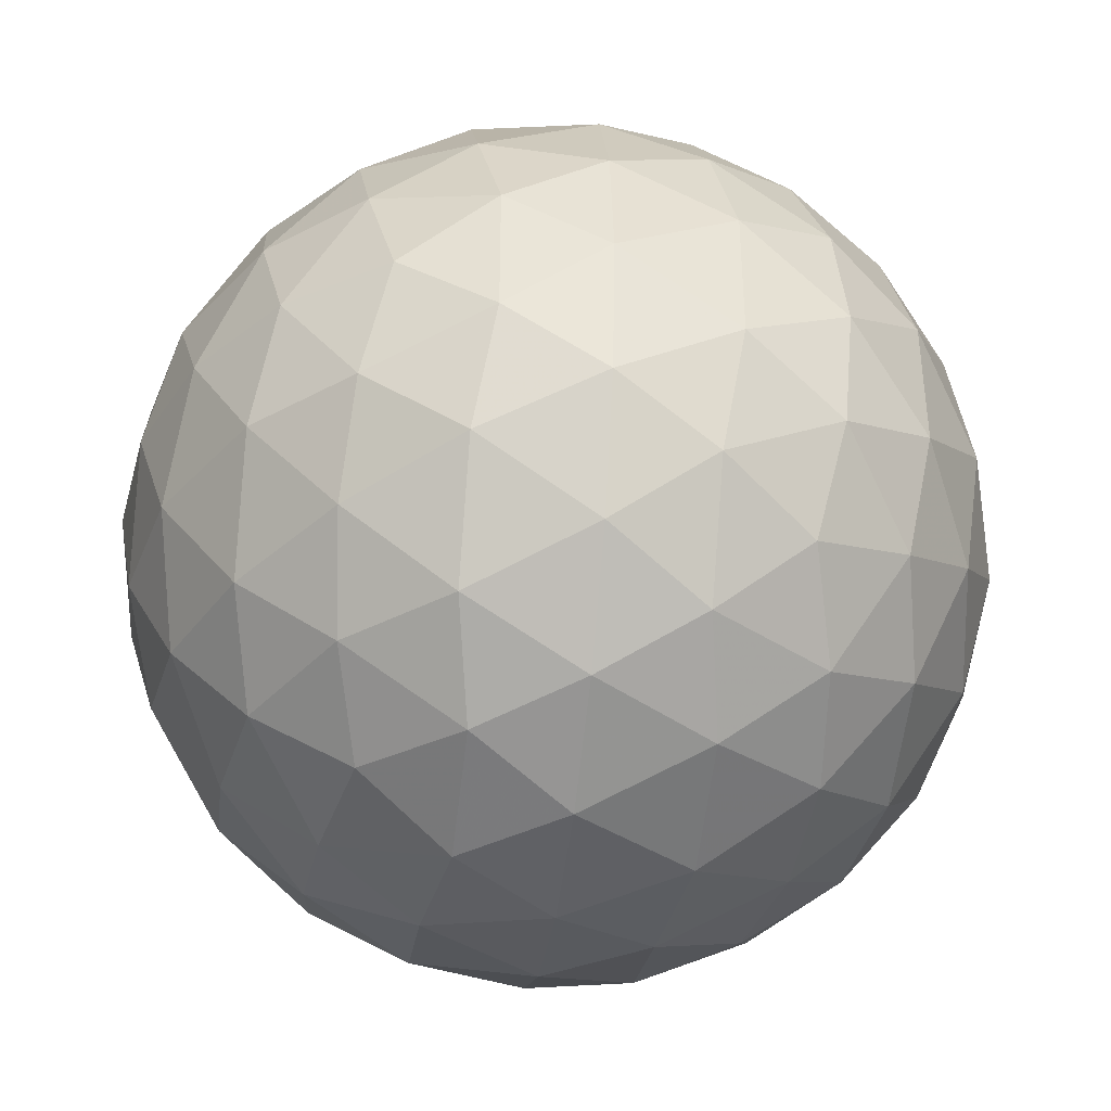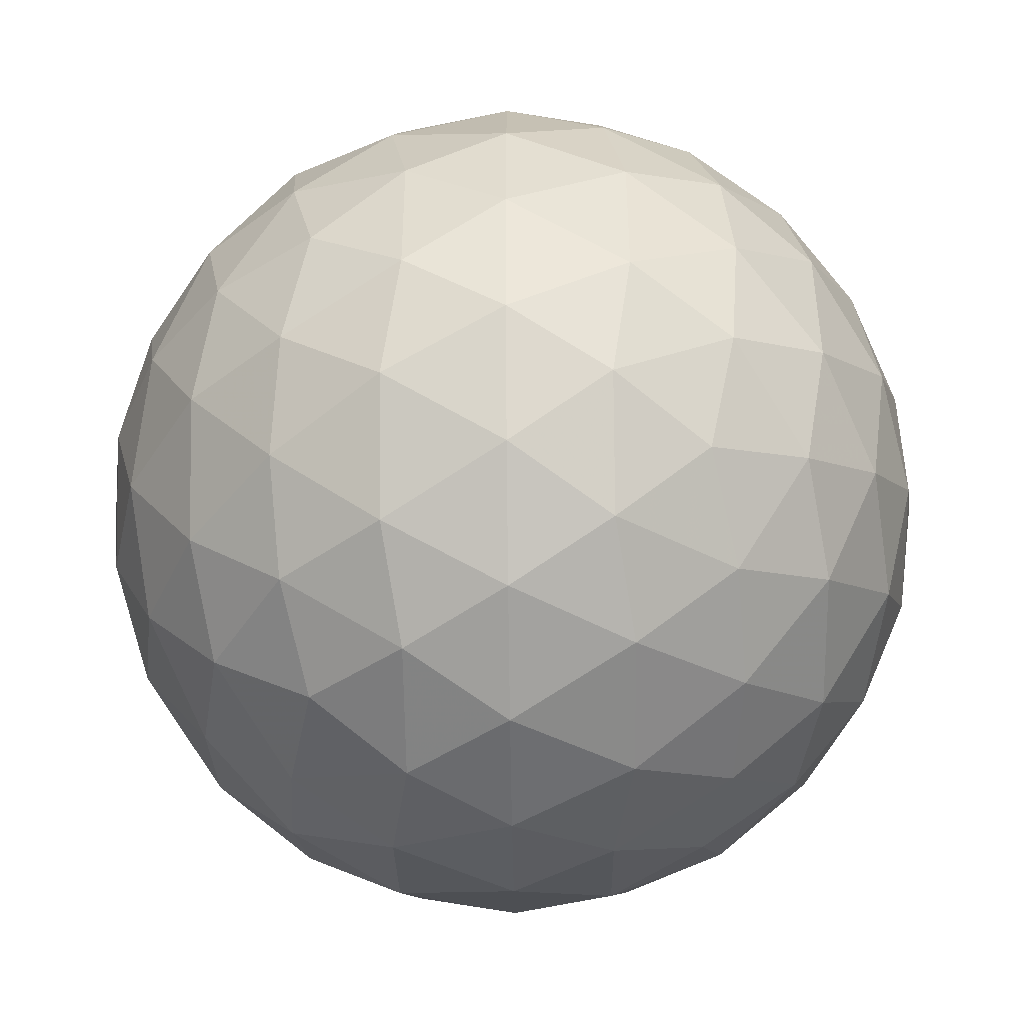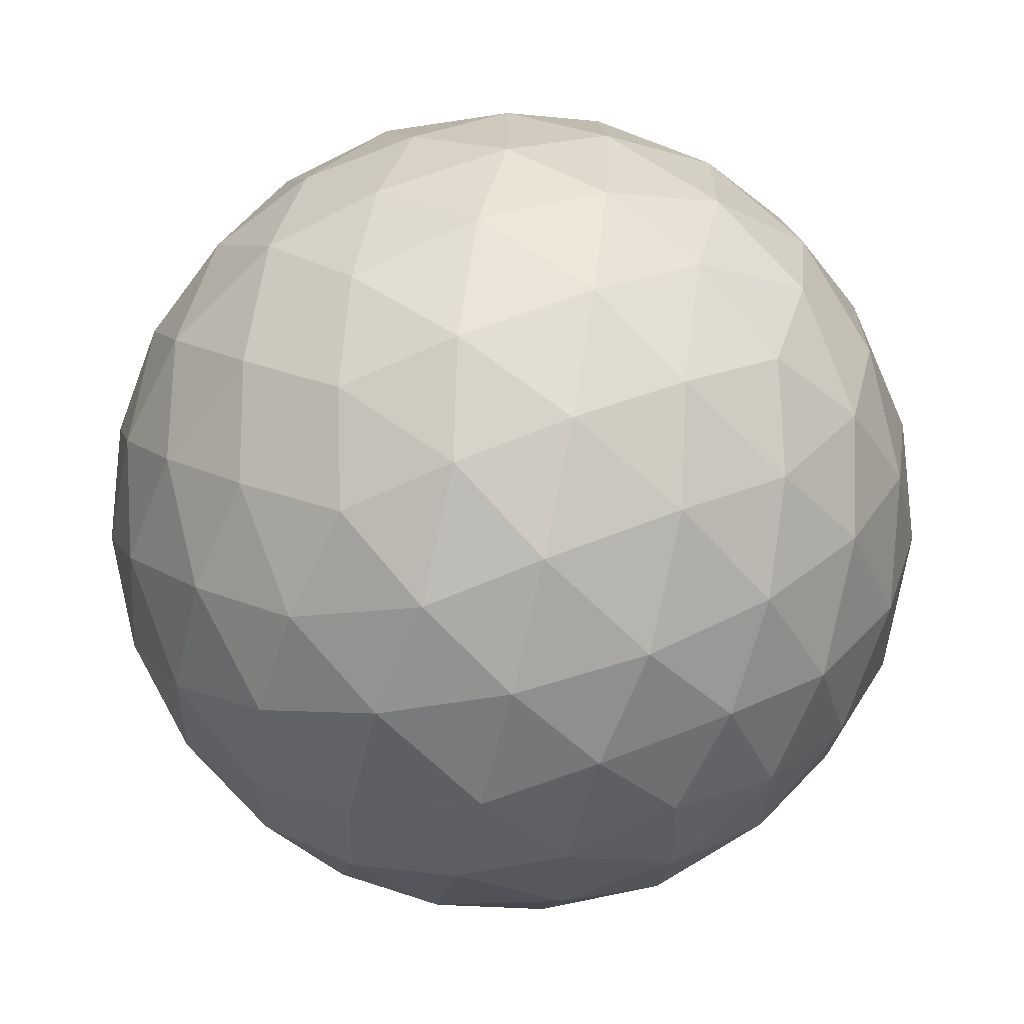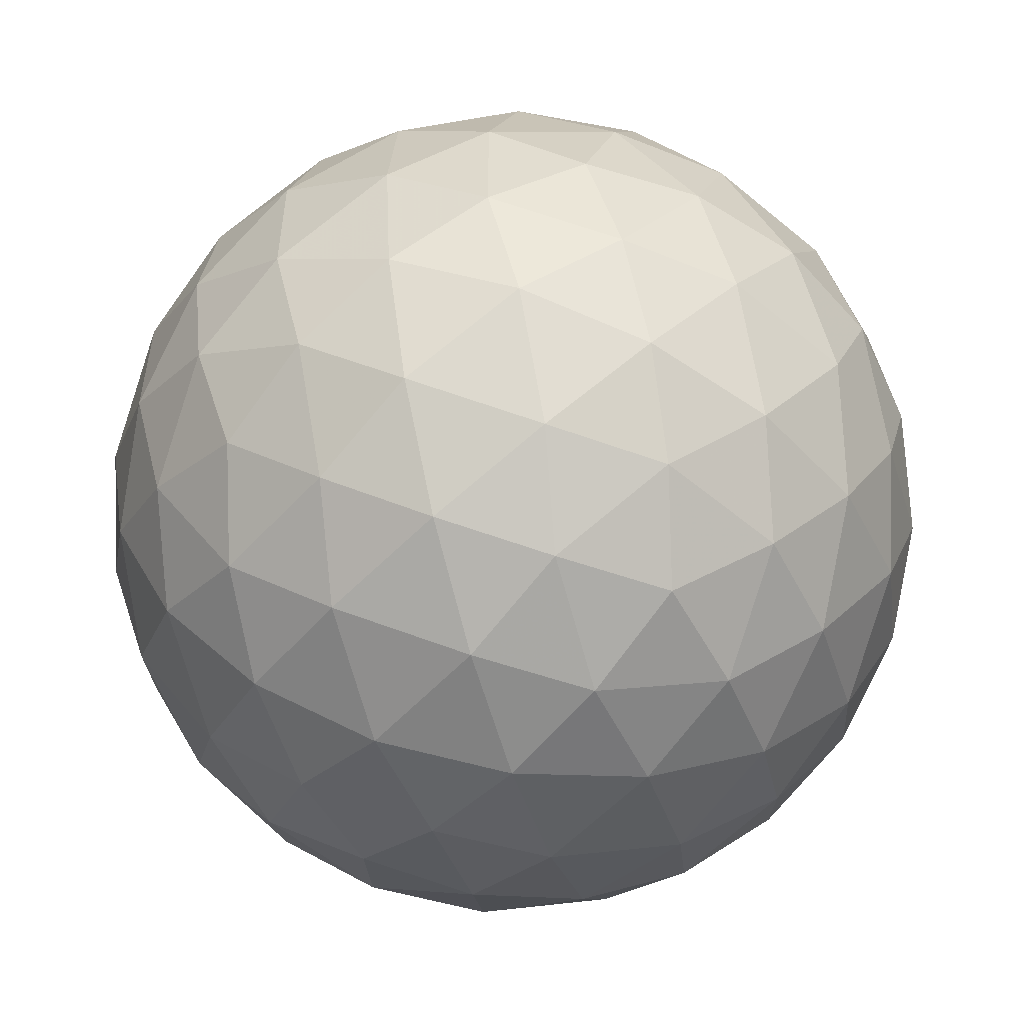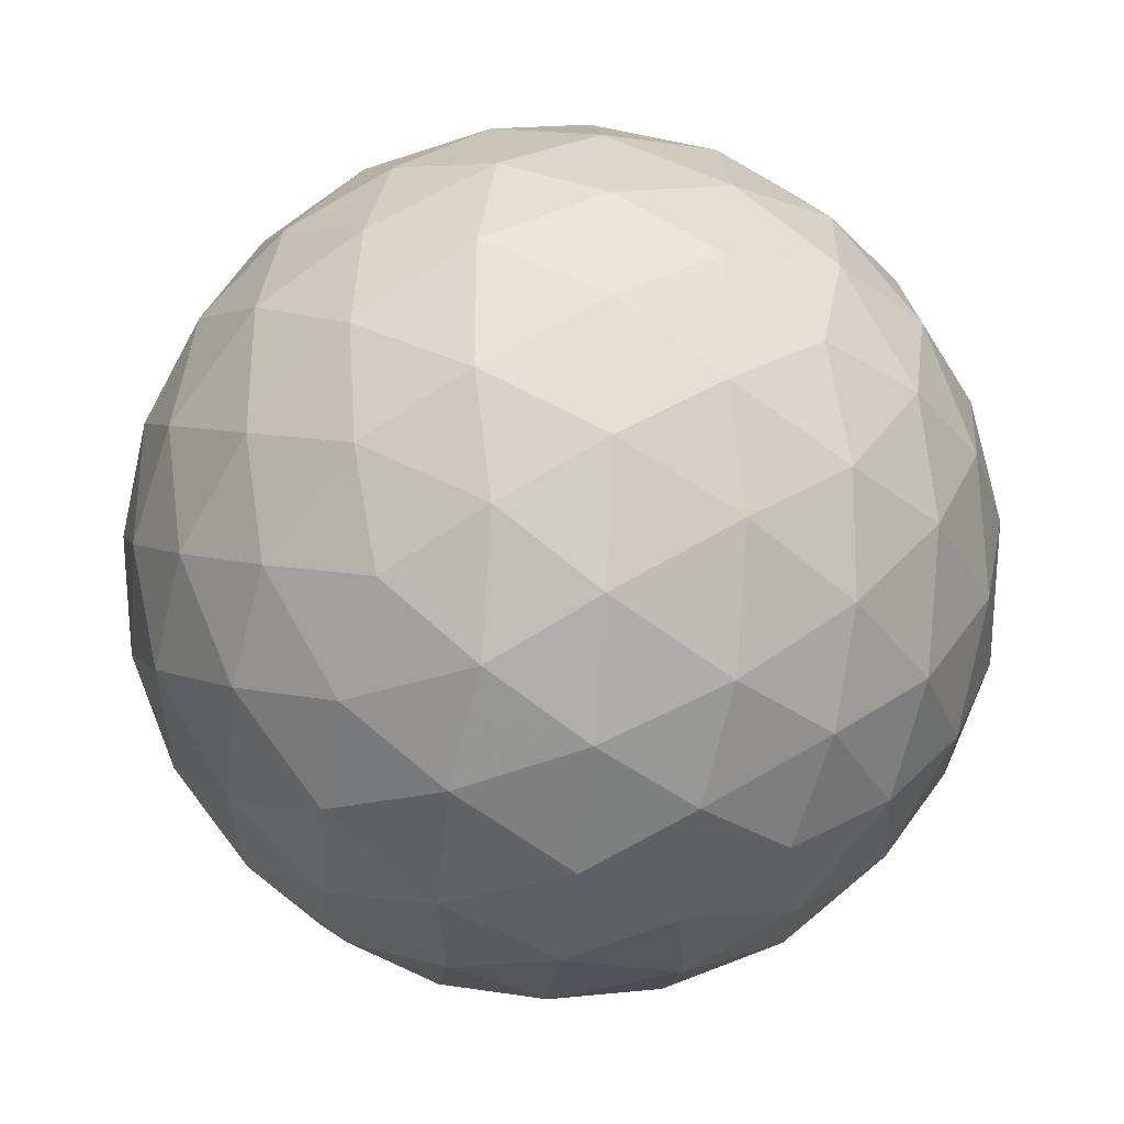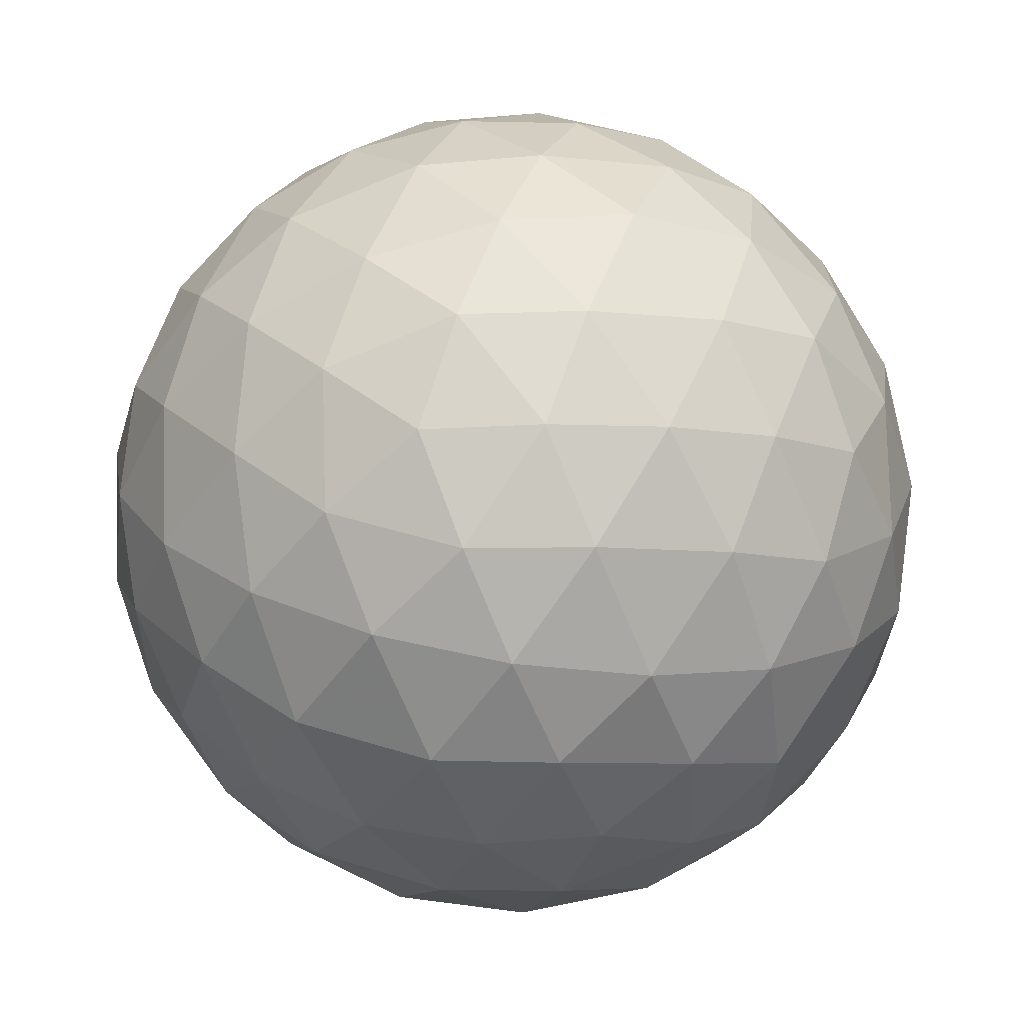
<metadata>
{"format":"obj","ext":"obj","renderer":"f3d","projection":"perspective","resolution":1024,"background":"white","views":[{"elev":-40.4,"azim":51.3,"up":"+Z"},{"elev":-44.9,"azim":59.1,"up":"+Z"},{"elev":-66.6,"azim":-134.7,"up":"+Z"},{"elev":-54.6,"azim":-131.5,"up":"+Y"},{"elev":-32.7,"azim":115.6,"up":"+Z"},{"elev":-70.8,"azim":-67.3,"up":"+Y"}]}
</metadata>
<code>
v 56.09 105.6 257.8
v 58.16 105.6 257.8
v 56.09 102.3 257.8
v 58.16 102.3 257.8
v 57.12 102.9 259.5
v 57.12 105 259.5
v 57.12 102.9 256.1
v 57.12 105 256.1
v 58.79 104 256.8
v 58.79 104 258.8
v 55.45 104 256.8
v 55.45 104 258.8
v 57.12 105.9 257.8
v 57.12 102 257.8
v 56.52 102.4 258.8
v 57.73 102.4 258.8
v 56.52 105.6 258.8
v 57.73 105.6 258.8
v 57.12 104 259.8
v 56.52 102.4 256.8
v 57.73 102.4 256.8
v 56.52 105.6 256.8
v 57.73 105.6 256.8
v 57.12 104 255.8
v 58.71 104.9 257.2
v 58.71 103 257.2
v 58.1 103.4 256.2
v 58.1 104.6 256.2
v 58.71 104.9 258.4
v 58.71 103 258.4
v 58.1 103.4 259.4
v 58.1 104.6 259.4
v 59.09 104 257.8
v 55.53 104.9 257.2
v 55.53 103 257.2
v 56.14 103.4 256.2
v 56.14 104.6 256.2
v 55.53 104.9 258.4
v 55.53 103 258.4
v 56.14 103.4 259.4
v 56.14 104.6 259.4
v 55.16 104 257.8
v 56.59 105.9 257.8
v 57.66 105.9 257.8
v 56.59 102.1 257.8
v 57.66 102.1 257.8
v 56.27 102.3 258.3
v 56.81 102.6 259.2
v 56.8 102.1 258.3
v 57.97 102.3 258.3
v 57.44 102.6 259.2
v 57.44 102.1 258.3
v 57.12 102.3 258.8
v 56.27 105.7 258.3
v 56.81 105.3 259.2
v 56.8 105.8 258.3
v 57.97 105.7 258.3
v 57.44 105.3 259.2
v 57.44 105.8 258.3
v 57.12 105.6 258.8
v 57.12 103.4 259.7
v 57.12 104.5 259.7
v 56.27 102.3 257.3
v 56.81 102.6 256.4
v 56.8 102.1 257.3
v 57.97 102.3 257.3
v 57.44 102.6 256.4
v 57.44 102.1 257.3
v 57.12 102.3 256.8
v 56.27 105.7 257.3
v 56.81 105.3 256.4
v 56.8 105.8 257.3
v 57.97 105.7 257.3
v 57.44 105.3 256.4
v 57.44 105.8 257.3
v 57.12 105.6 256.8
v 57.12 103.4 255.9
v 57.12 104.5 255.9
v 58.49 105.3 257.5
v 58.82 104.5 256.9
v 58.28 105.3 257
v 58.49 102.6 257.5
v 58.82 103.5 256.9
v 58.28 102.6 257
v 57.63 103.1 256.1
v 58.5 103.6 256.4
v 57.96 102.8 256.4
v 57.64 103.6 255.9
v 58.47 103.1 256.6
v 57.63 104.8 256.1
v 58.5 104.3 256.4
v 57.96 105.1 256.4
v 57.64 104.3 255.9
v 58.47 104.8 256.6
v 58.16 104 256.1
v 58.49 105.3 258.1
v 58.82 104.5 258.7
v 58.28 105.3 258.6
v 58.79 105 257.8
v 58.49 102.6 258.1
v 58.82 103.5 258.7
v 58.28 102.6 258.6
v 58.79 102.9 257.8
v 57.63 103.1 259.5
v 58.5 103.6 259.2
v 57.96 102.8 259.2
v 57.64 103.6 259.7
v 58.47 103.1 259
v 57.63 104.8 259.5
v 58.5 104.3 259.2
v 57.96 105.1 259.2
v 57.64 104.3 259.7
v 58.47 104.8 259
v 58.16 104 259.5
v 59.01 104 257.3
v 59.01 104 258.3
v 58.99 104.5 257.5
v 58.99 103.4 257.5
v 58.99 104.5 258.1
v 58.99 103.4 258.1
v 55.76 105.3 257.5
v 55.43 104.5 256.9
v 55.97 105.3 257
v 55.76 102.6 257.5
v 55.43 103.5 256.9
v 55.97 102.6 257
v 56.61 103.1 256.1
v 55.74 103.6 256.4
v 56.29 102.8 256.4
v 56.61 103.6 255.9
v 55.77 103.1 256.6
v 56.61 104.8 256.1
v 55.74 104.3 256.4
v 56.29 105.1 256.4
v 56.61 104.3 255.9
v 55.77 104.8 256.6
v 56.09 104 256.1
v 55.76 105.3 258.1
v 55.43 104.5 258.7
v 55.97 105.3 258.6
v 55.45 105 257.8
v 55.76 102.6 258.1
v 55.43 103.5 258.7
v 55.97 102.6 258.6
v 55.45 102.9 257.8
v 56.61 103.1 259.5
v 55.74 103.6 259.2
v 56.29 102.8 259.2
v 56.61 103.6 259.7
v 55.77 103.1 259
v 56.61 104.8 259.5
v 55.74 104.3 259.2
v 56.29 105.1 259.2
v 56.61 104.3 259.7
v 55.77 104.8 259
v 56.09 104 259.5
v 55.23 104 257.3
v 55.23 104 258.3
v 55.25 104.5 257.5
v 55.25 103.4 257.5
v 55.25 104.5 258.1
v 55.25 103.4 258.1
f 1 138 54
f 138 38 140
f 54 140 17
f 138 140 54
f 38 139 155
f 139 12 152
f 155 152 41
f 139 152 155
f 17 153 55
f 153 41 151
f 55 151 6
f 153 151 55
f 38 155 140
f 155 41 153
f 140 153 17
f 155 153 140
f 1 54 43
f 54 17 56
f 43 56 13
f 54 56 43
f 17 55 60
f 55 6 58
f 60 58 18
f 55 58 60
f 13 59 44
f 59 18 57
f 44 57 2
f 59 57 44
f 17 60 56
f 60 18 59
f 56 59 13
f 60 59 56
f 1 43 70
f 43 13 72
f 70 72 22
f 43 72 70
f 13 44 75
f 44 2 73
f 75 73 23
f 44 73 75
f 22 76 71
f 76 23 74
f 71 74 8
f 76 74 71
f 13 75 72
f 75 23 76
f 72 76 22
f 75 76 72
f 1 70 121
f 70 22 123
f 121 123 34
f 70 123 121
f 22 71 134
f 71 8 132
f 134 132 37
f 71 132 134
f 34 136 122
f 136 37 133
f 122 133 11
f 136 133 122
f 22 134 123
f 134 37 136
f 123 136 34
f 134 136 123
f 1 121 138
f 121 34 141
f 138 141 38
f 121 141 138
f 34 122 159
f 122 11 157
f 159 157 42
f 122 157 159
f 38 161 139
f 161 42 158
f 139 158 12
f 161 158 139
f 34 159 141
f 159 42 161
f 141 161 38
f 159 161 141
f 2 57 96
f 57 18 98
f 96 98 29
f 57 98 96
f 18 58 111
f 58 6 109
f 111 109 32
f 58 109 111
f 29 113 97
f 113 32 110
f 97 110 10
f 113 110 97
f 18 111 98
f 111 32 113
f 98 113 29
f 111 113 98
f 6 151 62
f 151 41 154
f 62 154 19
f 151 154 62
f 41 152 156
f 152 12 147
f 156 147 40
f 152 147 156
f 19 149 61
f 149 40 146
f 61 146 5
f 149 146 61
f 41 156 154
f 156 40 149
f 154 149 19
f 156 149 154
f 12 158 143
f 158 42 162
f 143 162 39
f 158 162 143
f 42 157 160
f 157 11 125
f 160 125 35
f 157 125 160
f 39 145 142
f 145 35 124
f 142 124 3
f 145 124 142
f 42 160 162
f 160 35 145
f 162 145 39
f 160 145 162
f 11 133 128
f 133 37 137
f 128 137 36
f 133 137 128
f 37 132 135
f 132 8 78
f 135 78 24
f 132 78 135
f 36 130 127
f 130 24 77
f 127 77 7
f 130 77 127
f 37 135 137
f 135 24 130
f 137 130 36
f 135 130 137
f 8 74 90
f 74 23 92
f 90 92 28
f 74 92 90
f 23 73 81
f 73 2 79
f 81 79 25
f 73 79 81
f 28 94 91
f 94 25 80
f 91 80 9
f 94 80 91
f 23 81 92
f 81 25 94
f 92 94 28
f 81 94 92
f 4 100 50
f 100 30 102
f 50 102 16
f 100 102 50
f 30 101 108
f 101 10 105
f 108 105 31
f 101 105 108
f 16 106 51
f 106 31 104
f 51 104 5
f 106 104 51
f 30 108 102
f 108 31 106
f 102 106 16
f 108 106 102
f 4 50 46
f 50 16 52
f 46 52 14
f 50 52 46
f 16 51 53
f 51 5 48
f 53 48 15
f 51 48 53
f 14 49 45
f 49 15 47
f 45 47 3
f 49 47 45
f 16 53 52
f 53 15 49
f 52 49 14
f 53 49 52
f 4 46 66
f 46 14 68
f 66 68 21
f 46 68 66
f 14 45 65
f 45 3 63
f 65 63 20
f 45 63 65
f 21 69 67
f 69 20 64
f 67 64 7
f 69 64 67
f 14 65 68
f 65 20 69
f 68 69 21
f 65 69 68
f 4 66 82
f 66 21 84
f 82 84 26
f 66 84 82
f 21 67 87
f 67 7 85
f 87 85 27
f 67 85 87
f 26 89 83
f 89 27 86
f 83 86 9
f 89 86 83
f 21 87 84
f 87 27 89
f 84 89 26
f 87 89 84
f 4 82 100
f 82 26 103
f 100 103 30
f 82 103 100
f 26 83 118
f 83 9 115
f 118 115 33
f 83 115 118
f 30 120 101
f 120 33 116
f 101 116 10
f 120 116 101
f 26 118 103
f 118 33 120
f 103 120 30
f 118 120 103
f 5 104 61
f 104 31 107
f 61 107 19
f 104 107 61
f 31 105 114
f 105 10 110
f 114 110 32
f 105 110 114
f 19 112 62
f 112 32 109
f 62 109 6
f 112 109 62
f 31 114 107
f 114 32 112
f 107 112 19
f 114 112 107
f 3 47 142
f 47 15 144
f 142 144 39
f 47 144 142
f 15 48 148
f 48 5 146
f 148 146 40
f 48 146 148
f 39 150 143
f 150 40 147
f 143 147 12
f 150 147 143
f 15 148 144
f 148 40 150
f 144 150 39
f 148 150 144
f 7 64 127
f 64 20 129
f 127 129 36
f 64 129 127
f 20 63 126
f 63 3 124
f 126 124 35
f 63 124 126
f 36 131 128
f 131 35 125
f 128 125 11
f 131 125 128
f 20 126 129
f 126 35 131
f 129 131 36
f 126 131 129
f 9 86 91
f 86 27 95
f 91 95 28
f 86 95 91
f 27 85 88
f 85 7 77
f 88 77 24
f 85 77 88
f 28 93 90
f 93 24 78
f 90 78 8
f 93 78 90
f 27 88 95
f 88 24 93
f 95 93 28
f 88 93 95
f 10 116 97
f 116 33 119
f 97 119 29
f 116 119 97
f 33 115 117
f 115 9 80
f 117 80 25
f 115 80 117
f 29 99 96
f 99 25 79
f 96 79 2
f 99 79 96
f 33 117 119
f 117 25 99
f 119 99 29
f 117 99 119

</code>
